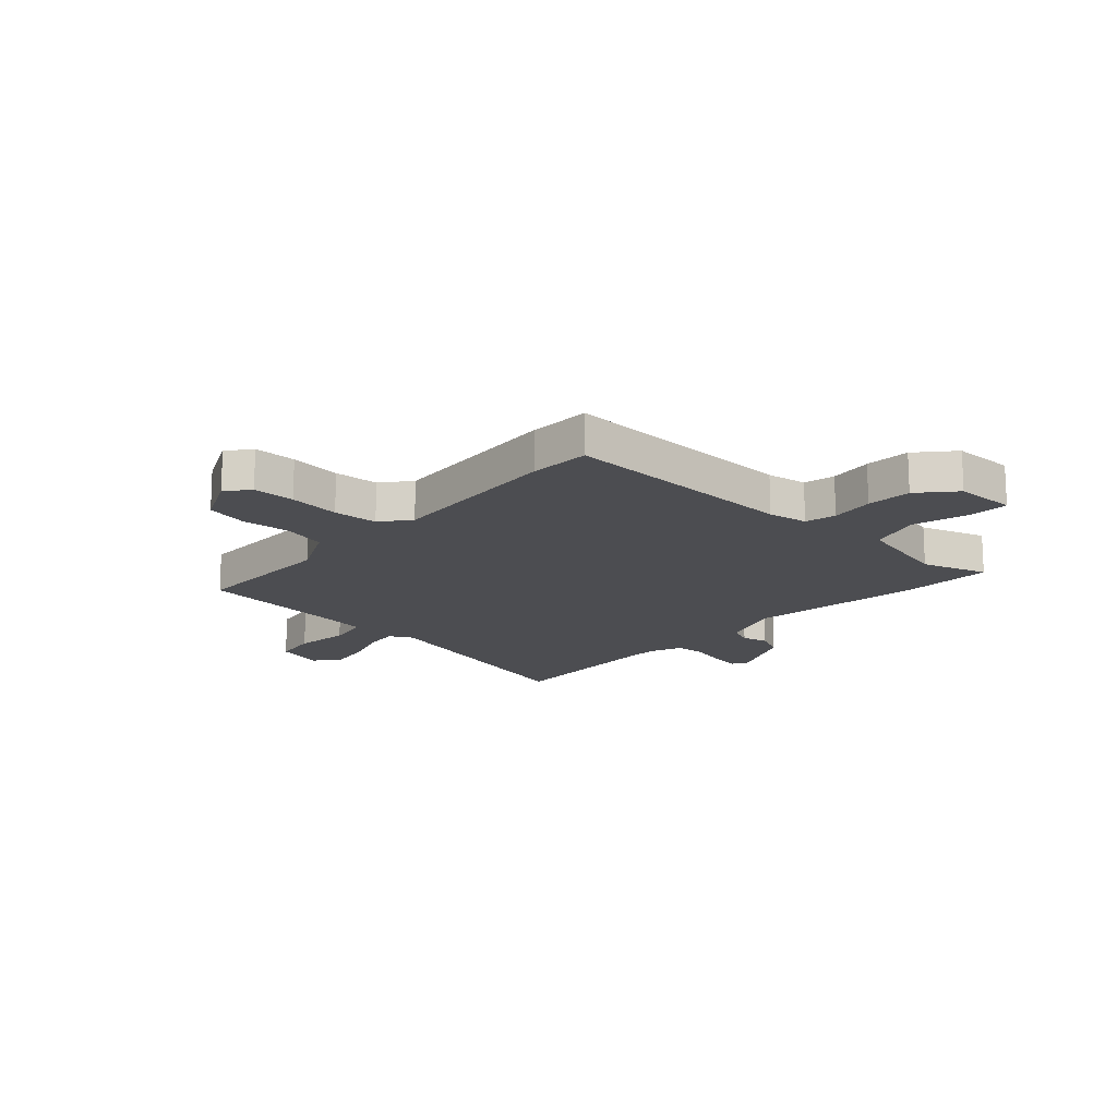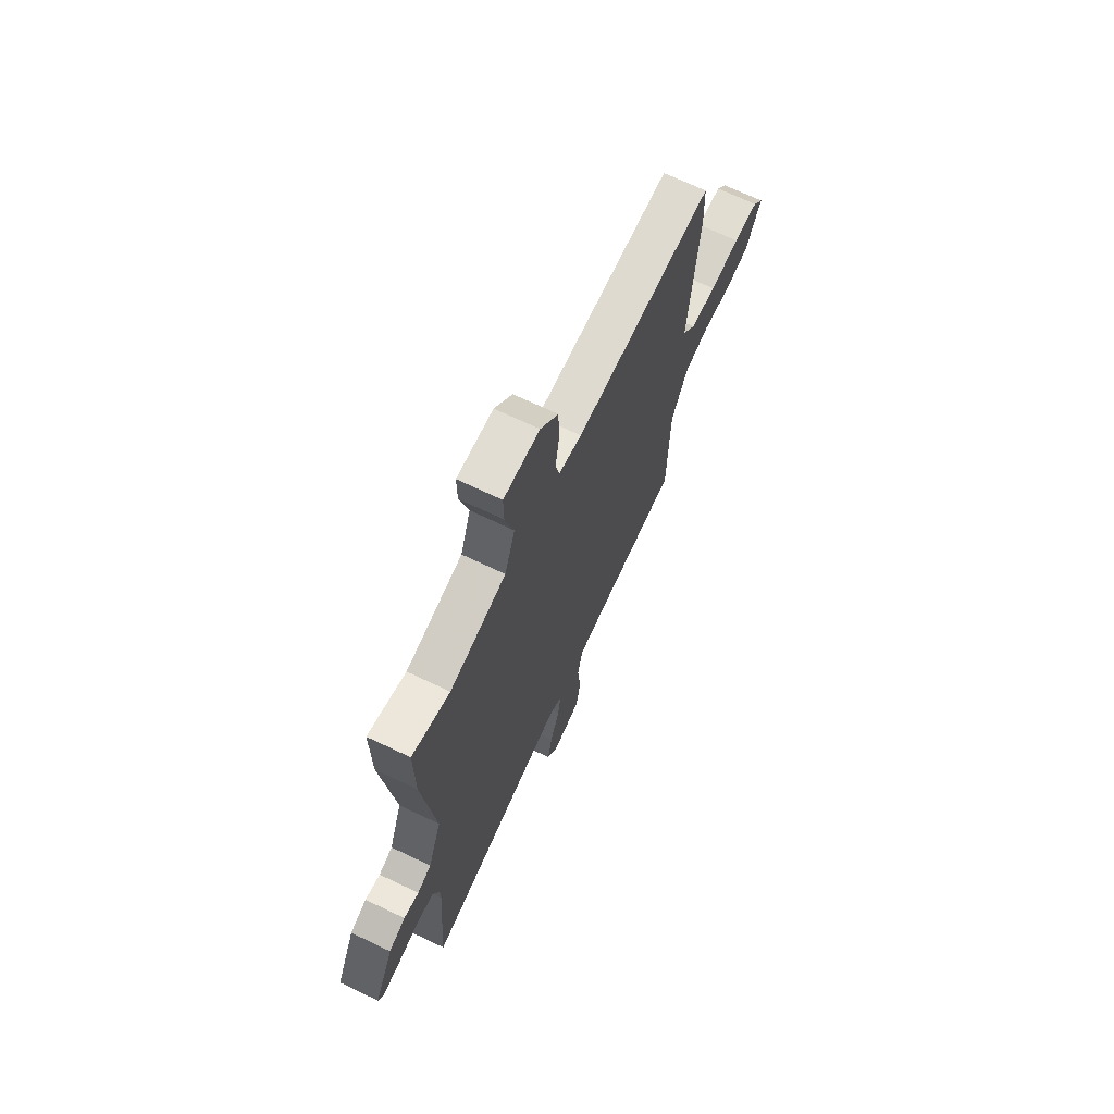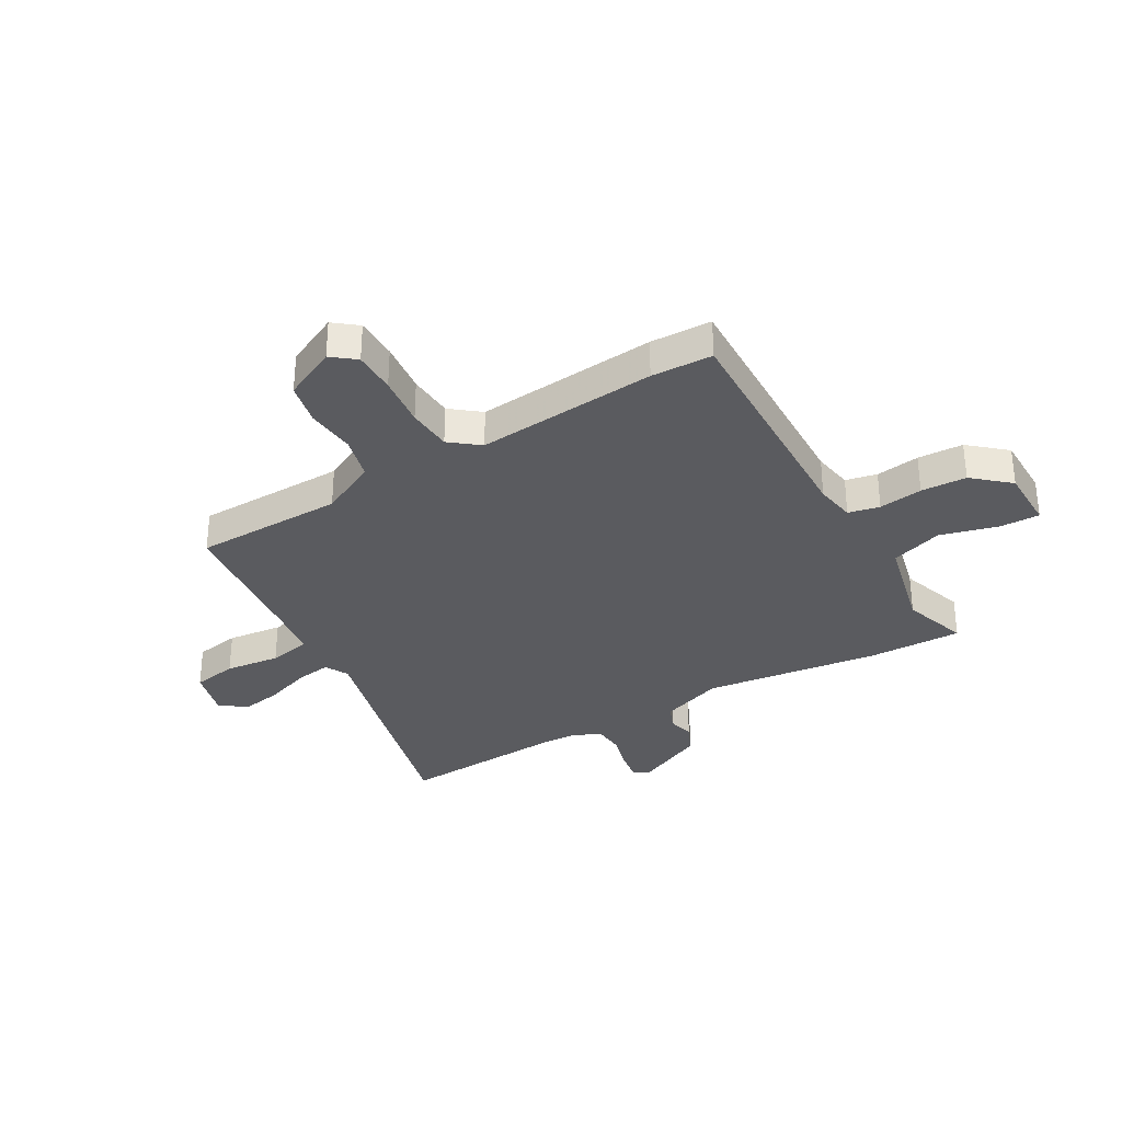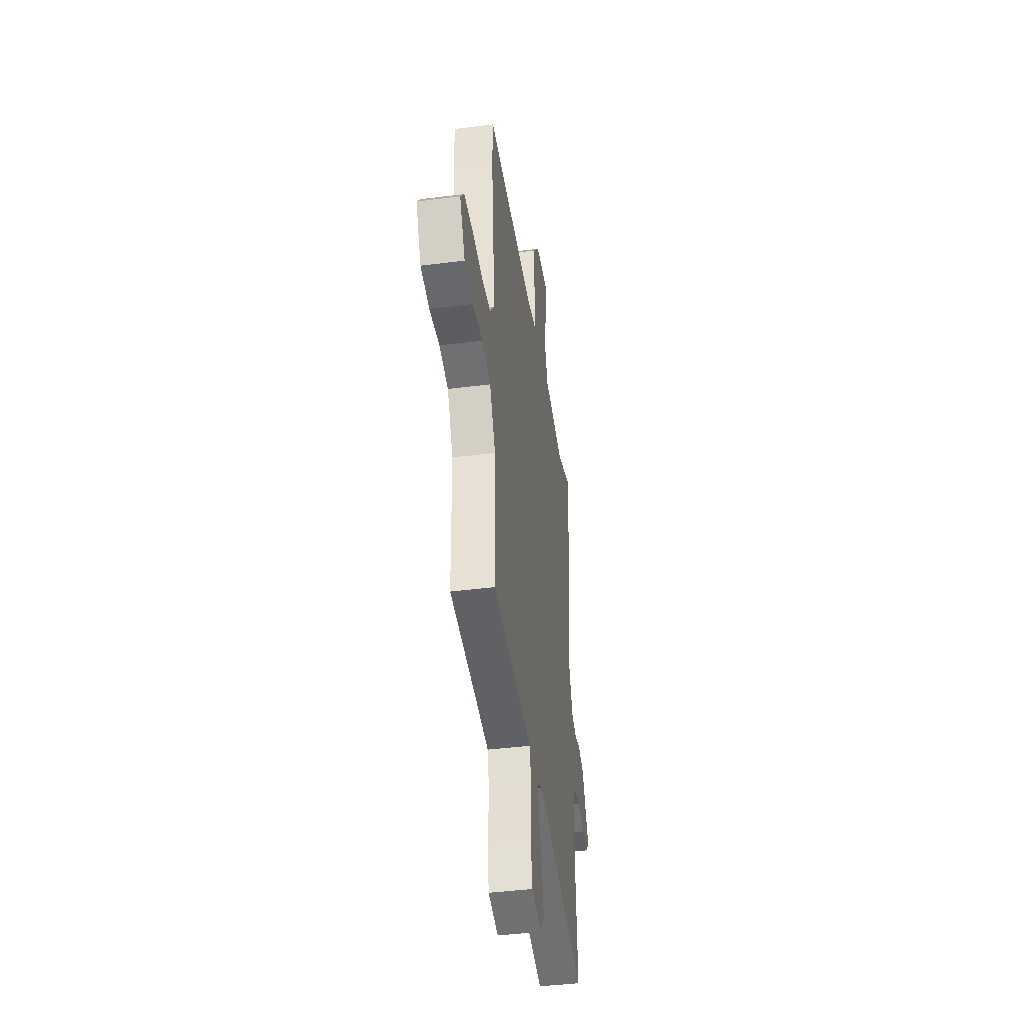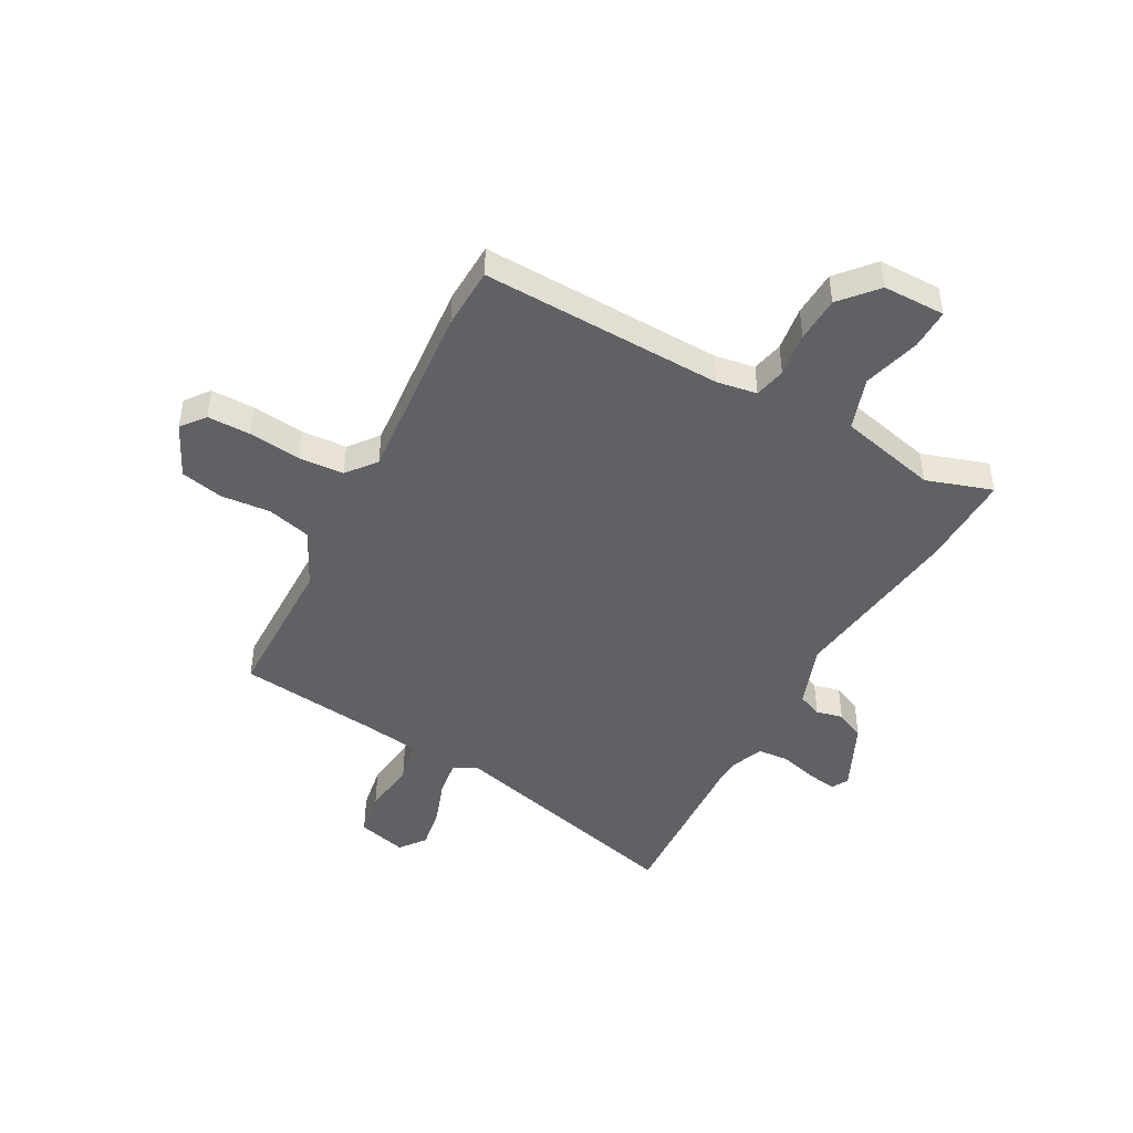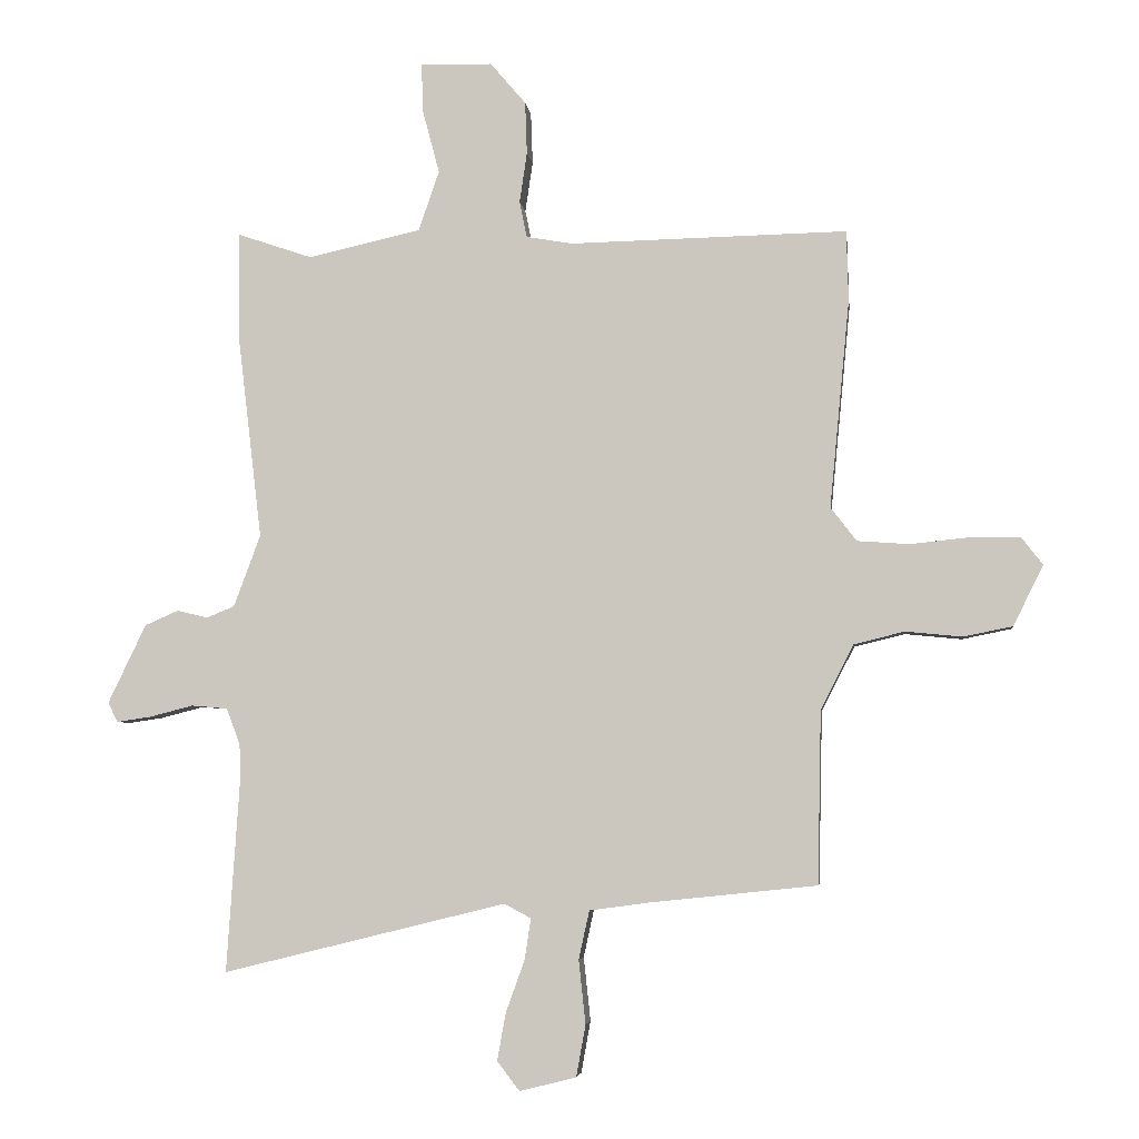
<metadata>
{"format":"obj","ext":"obj","renderer":"f3d","projection":"perspective","resolution":1024,"background":"white","views":[{"elev":-16.1,"azim":-43.4,"up":"+Y"},{"elev":69.4,"azim":115.5,"up":"+Z"},{"elev":-32.9,"azim":-60.4,"up":"+Y"},{"elev":-41.4,"azim":-81.2,"up":"+Z"},{"elev":-45.8,"azim":-29.2,"up":"+Y"},{"elev":-4.8,"azim":-173.1,"up":"+Z"}]}
</metadata>
<code>
v 0.501 0.07 0.559
v 0.499 0.07 0.386
v 0.46 0.07 0.058
v 0.503 0.07 -0.058
v 0.548 0.07 -0.076
v 0.597 0.07 -0.064
v 0.651 0.07 -0.088
v 0.712 0.07 -0.215
v 0.696 0.07 -0.246
v 0.641 0.07 -0.238
v 0.571 0.07 -0.22
v 0.513 0.07 -0.225
v 0.491 0.07 -0.283
v 0.489 0.07 -0.336
v 0.51 0.07 -0.651
v 0.055 0.07 -0.539
v 0.012 0.07 -0.562
v 0.022 0.07 -0.628
v 0.052 0.07 -0.711
v 0.066 0.07 -0.788
v 0.03 0.07 -0.835
v -0.061 0.07 -0.812
v -0.076 0.07 -0.729
v -0.065 0.07 -0.627
v -0.082 0.07 -0.549
v -0.178 0.07 -0.536
v -0.446 0.07 -0.508
v -0.452 0.07 -0.231
v -0.505 0.07 -0.127
v -0.586 0.07 -0.107
v -0.677 0.07 -0.116
v -0.756 0.07 -0.1
v -0.804 0.07 -0.003
v -0.77 0.07 0.041
v -0.691 0.07 0.042
v -0.595 0.07 0.032
v -0.512 0.07 0.038
v -0.47 0.07 0.092
v -0.502 0.07 0.426
v -0.499 0.07 0.539
v -0.054 0.07 0.53
v 0.02 0.07 0.543
v 0.032 0.07 0.601
v 0.02 0.07 0.682
v 0.023 0.07 0.766
v 0.08 0.07 0.833
v 0.195 0.07 0.835
v 0.194 0.07 0.761
v 0.166 0.07 0.655
v 0.199 0.07 0.559
v 0.38 0.07 0.518
v 0.501 0 0.559
v 0.499 0 0.386
v 0.46 0 0.058
v 0.503 0 -0.058
v 0.548 0 -0.076
v 0.597 0 -0.064
v 0.651 0 -0.088
v 0.712 0 -0.215
v 0.696 0 -0.246
v 0.641 0 -0.238
v 0.571 0 -0.22
v 0.513 0 -0.225
v 0.491 0 -0.283
v 0.489 0 -0.336
v 0.51 0 -0.651
v 0.055 0 -0.539
v 0.012 0 -0.562
v 0.022 0 -0.628
v 0.052 0 -0.711
v 0.066 0 -0.788
v 0.03 0 -0.835
v -0.061 0 -0.812
v -0.076 0 -0.729
v -0.065 0 -0.627
v -0.082 0 -0.549
v -0.178 0 -0.536
v -0.446 0 -0.508
v -0.452 0 -0.231
v -0.505 0 -0.127
v -0.586 0 -0.107
v -0.677 0 -0.116
v -0.756 0 -0.1
v -0.804 0 -0.003
v -0.77 0 0.041
v -0.691 0 0.042
v -0.595 0 0.032
v -0.512 0 0.038
v -0.47 0 0.092
v -0.502 0 0.426
v -0.499 0 0.539
v -0.054 0 0.53
v 0.02 0 0.543
v 0.032 0 0.601
v 0.02 0 0.682
v 0.023 0 0.766
v 0.08 0 0.833
v 0.195 0 0.835
v 0.194 0 0.761
v 0.166 0 0.655
v 0.199 0 0.559
v 0.38 0 0.518
f 47 48 49
f 46 47 49
f 45 46 49
f 44 45 49
f 43 44 49
f 42 43 49 50
f 41 42 50 51
f 40 41 51
f 39 40 51
f 38 39 51
f 34 35 36
f 33 34 36
f 32 33 36
f 31 32 36
f 30 31 36
f 29 30 36 37
f 1 2 3
f 51 1 3
f 38 51 3
f 37 38 3
f 29 37 3
f 28 29 3
f 22 23 24
f 21 22 24
f 20 21 24
f 19 20 24
f 18 19 24
f 17 18 24 25
f 16 17 25
f 14 15 16
f 16 25 26
f 14 16 26
f 13 14 26
f 9 10 11
f 8 9 11
f 7 8 11
f 6 7 11
f 5 6 11
f 4 5 11 12
f 26 27 28
f 13 26 28
f 12 13 28
f 4 12 28
f 3 4 28
f 100 99 98
f 100 98 97
f 100 97 96
f 100 96 95
f 100 95 94
f 101 100 94 93
f 102 101 93 92
f 102 92 91
f 102 91 90
f 102 90 89
f 87 86 85
f 87 85 84
f 87 84 83
f 87 83 82
f 87 82 81
f 88 87 81 80
f 54 53 52
f 54 52 102
f 54 102 89
f 54 89 88
f 54 88 80
f 54 80 79
f 75 74 73
f 75 73 72
f 75 72 71
f 75 71 70
f 75 70 69
f 76 75 69 68
f 76 68 67
f 67 66 65
f 77 76 67
f 77 67 65
f 77 65 64
f 62 61 60
f 62 60 59
f 62 59 58
f 62 58 57
f 62 57 56
f 63 62 56 55
f 79 78 77
f 79 77 64
f 79 64 63
f 79 63 55
f 79 55 54
f 1 52 53 2
f 2 53 54 3
f 3 54 55 4
f 4 55 56 5
f 5 56 57 6
f 6 57 58 7
f 7 58 59 8
f 8 59 60 9
f 9 60 61 10
f 10 61 62 11
f 11 62 63 12
f 12 63 64 13
f 13 64 65 14
f 14 65 66 15
f 15 66 67 16
f 16 67 68 17
f 17 68 69 18
f 18 69 70 19
f 19 70 71 20
f 20 71 72 21
f 21 72 73 22
f 22 73 74 23
f 23 74 75 24
f 24 75 76 25
f 25 76 77 26
f 26 77 78 27
f 27 78 79 28
f 28 79 80 29
f 29 80 81 30
f 30 81 82 31
f 31 82 83 32
f 32 83 84 33
f 33 84 85 34
f 34 85 86 35
f 35 86 87 36
f 36 87 88 37
f 37 88 89 38
f 38 89 90 39
f 39 90 91 40
f 40 91 92 41
f 41 92 93 42
f 42 93 94 43
f 43 94 95 44
f 44 95 96 45
f 45 96 97 46
f 46 97 98 47
f 47 98 99 48
f 48 99 100 49
f 49 100 101 50
f 50 101 102 51
f 51 102 52 1

</code>
